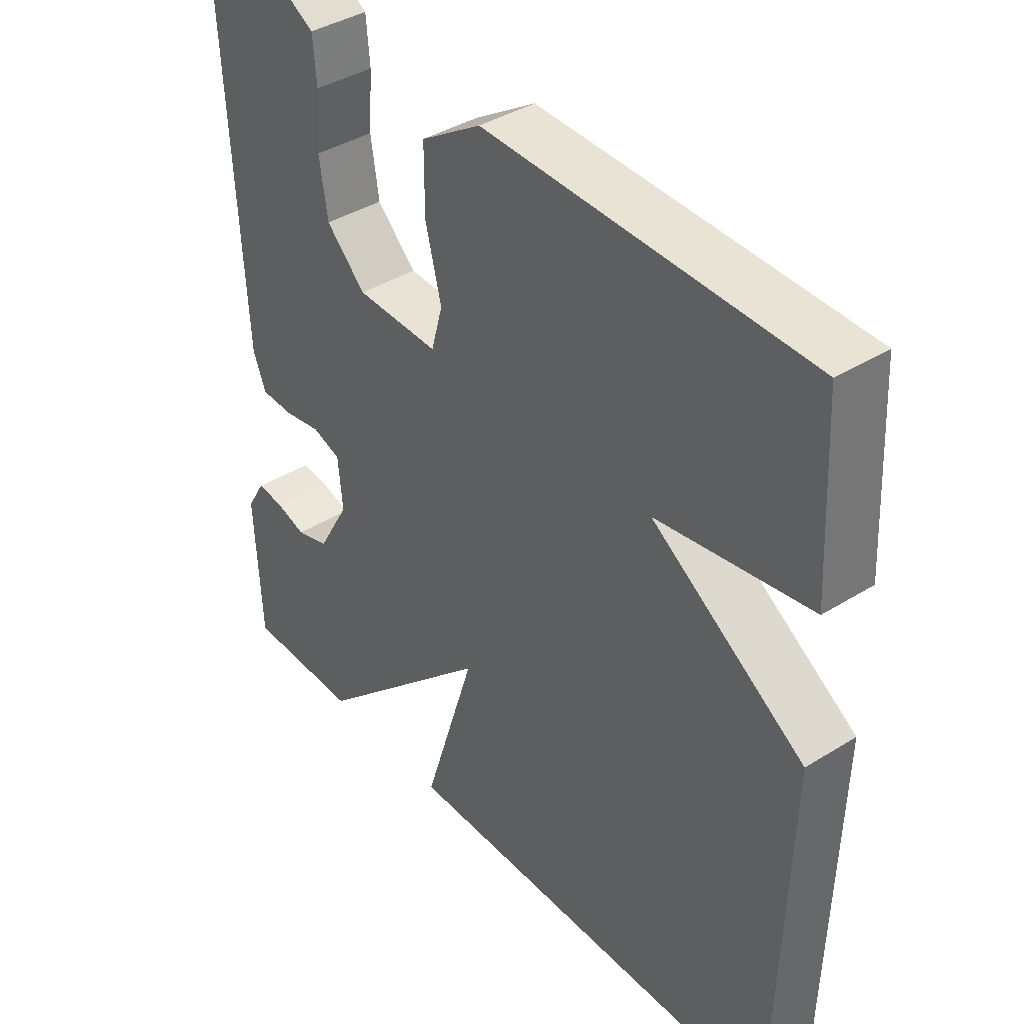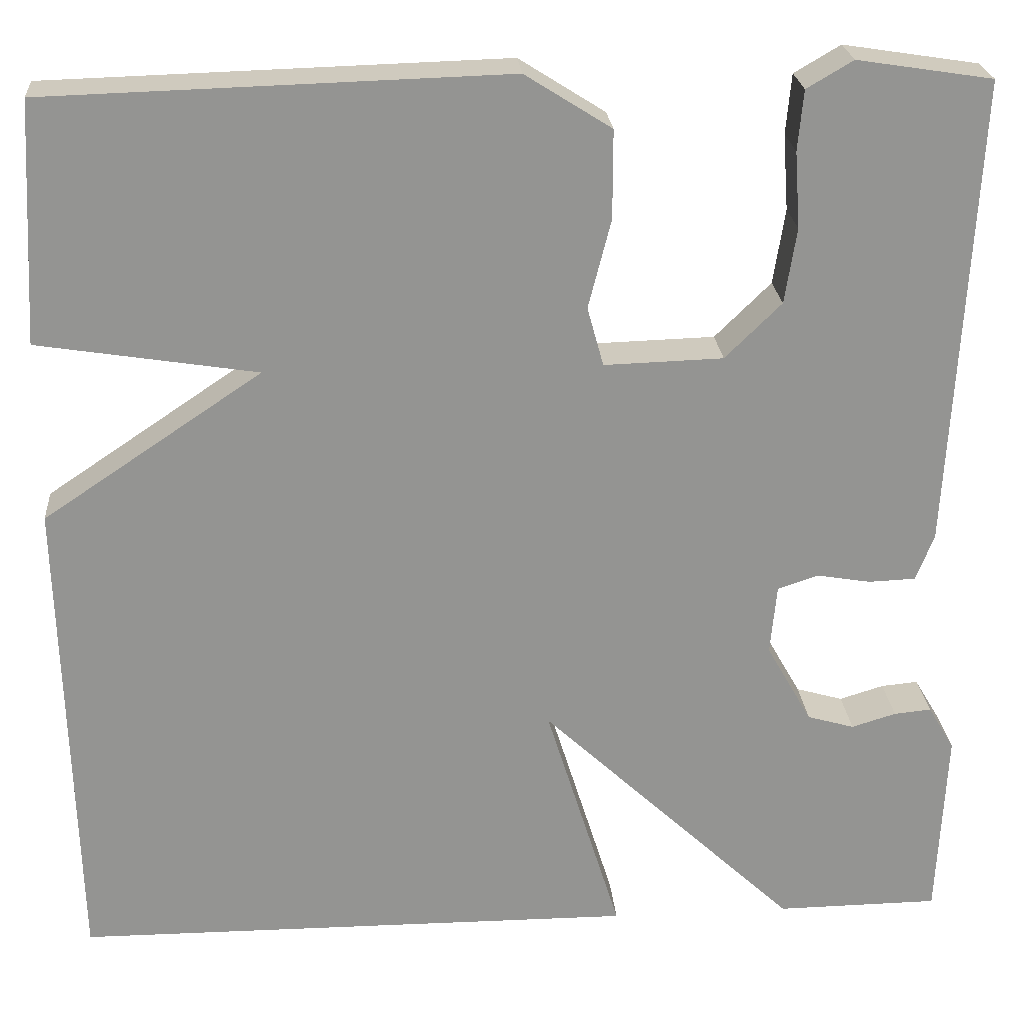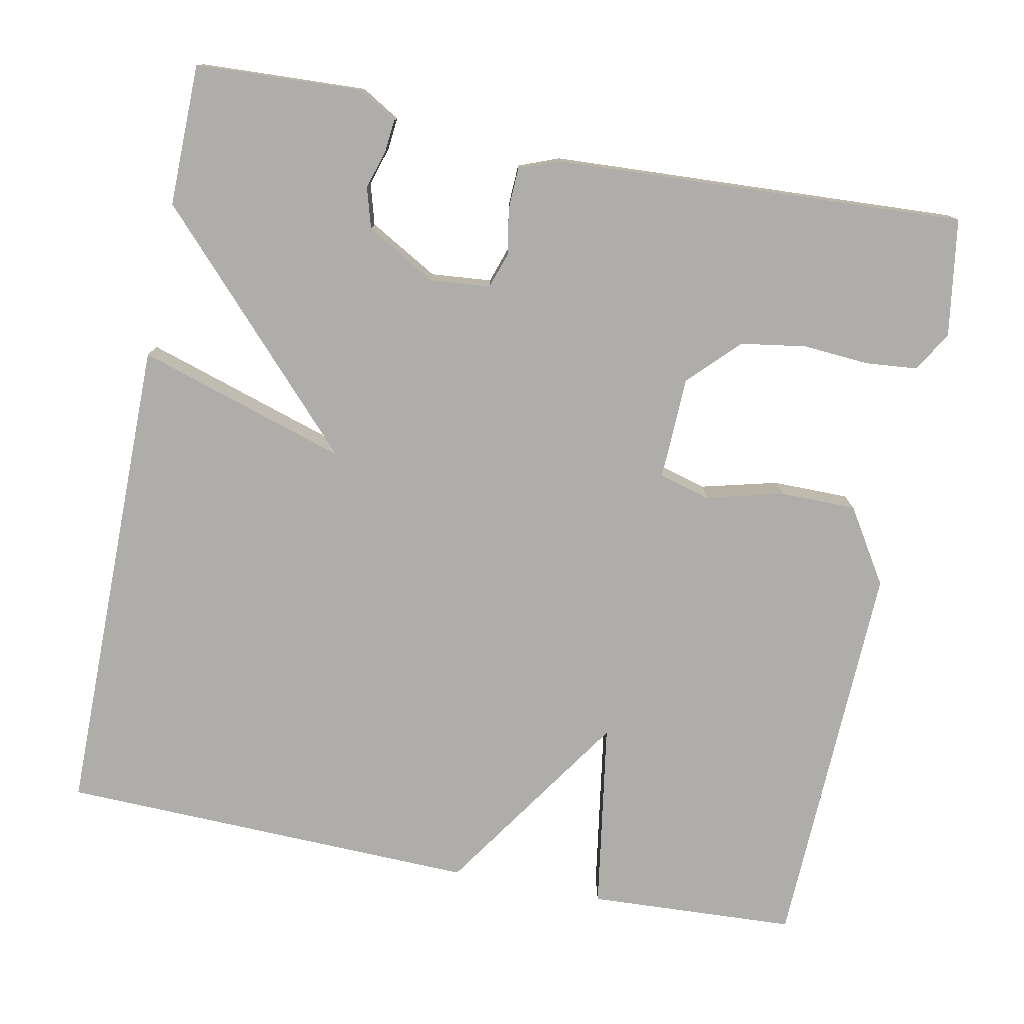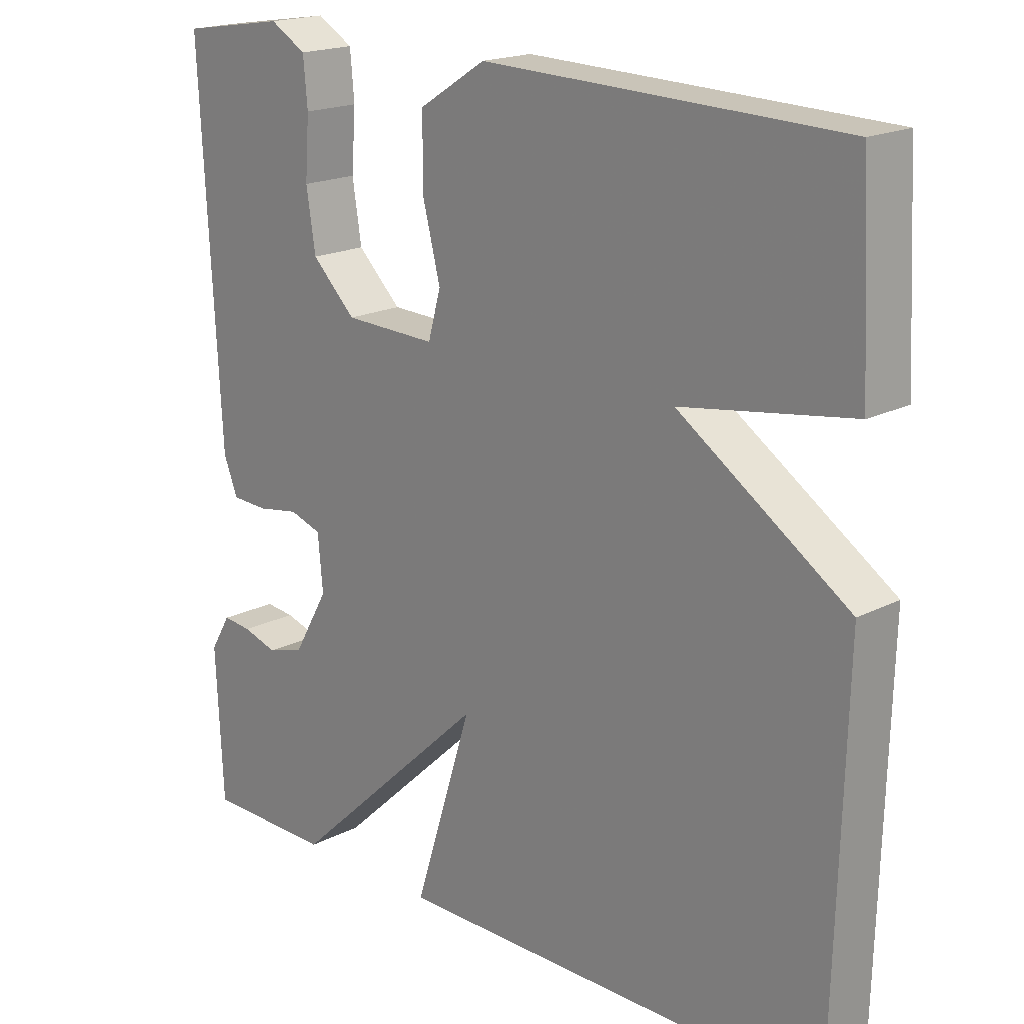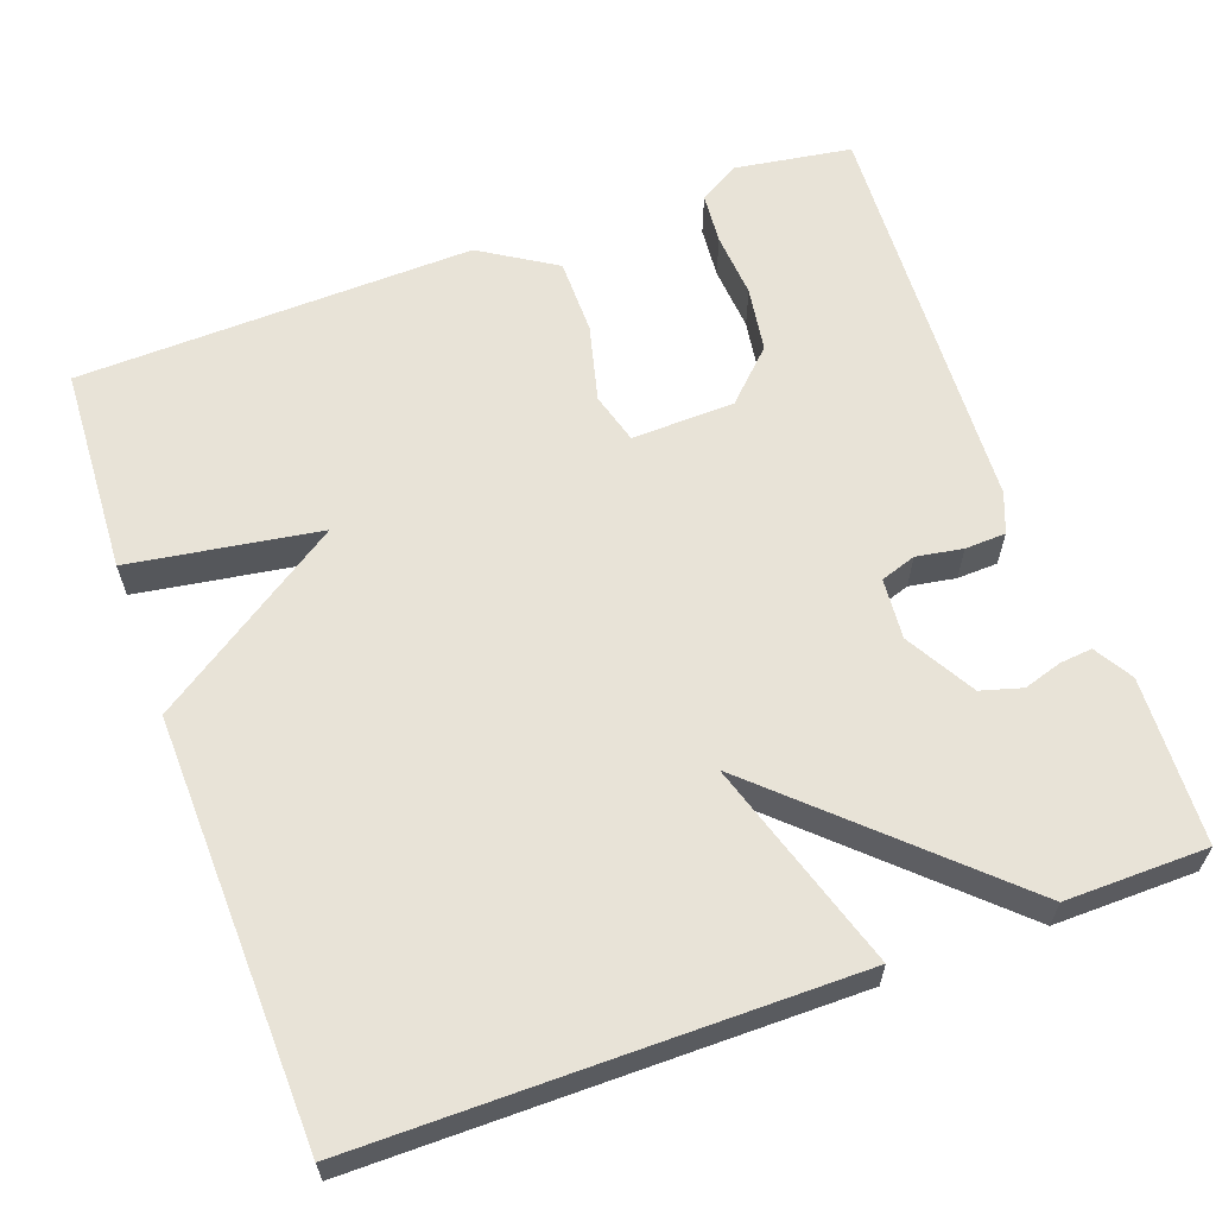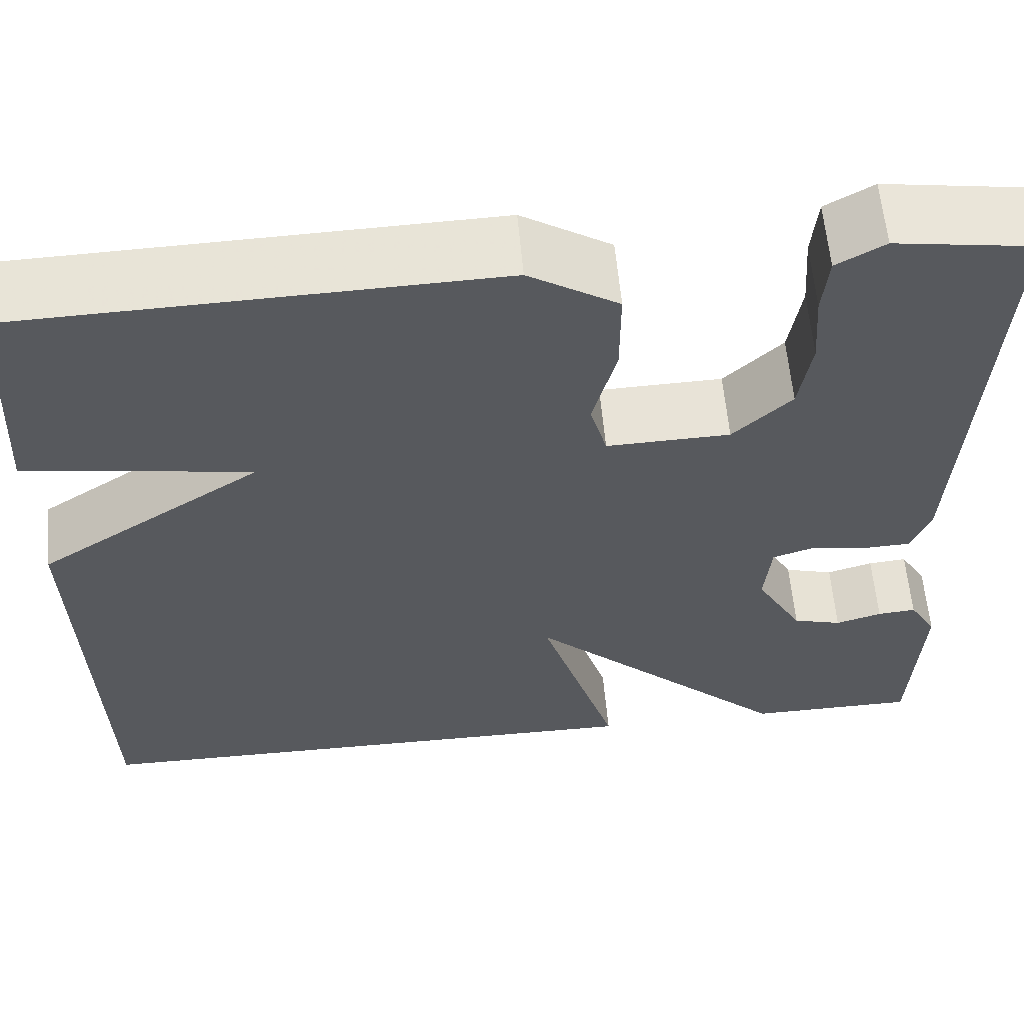
<metadata>
{"format":"obj","ext":"obj","renderer":"f3d","projection":"perspective","resolution":1024,"background":"white","views":[{"elev":39.3,"azim":52.1,"up":"+Z"},{"elev":23.4,"azim":175.5,"up":"+Z"},{"elev":-77.2,"azim":-101.3,"up":"+Y"},{"elev":18.7,"azim":45.7,"up":"+Z"},{"elev":61.8,"azim":160.0,"up":"+Y"},{"elev":60.1,"azim":174.9,"up":"+Z"}]}
</metadata>
<code>
v 0.5 0.07 -0.5
v -0.12 0.07 -0.502
v -0.037 0.07 -0.236
v -0.32 0.07 -0.502
v -0.5 0.07 -0.5
v -0.51 0.07 -0.289
v -0.481 0.07 -0.24
v -0.44 0.07 -0.244
v -0.391 0.07 -0.259
v -0.339 0.07 -0.244
v -0.289 0.07 -0.156
v -0.296 0.07 -0.079
v -0.341 0.07 -0.064
v -0.4 0.07 -0.074
v -0.452 0.07 -0.072
v -0.472 0.07 -0.021
v -0.5 0.07 0.5
v -0.351 0.07 0.523
v -0.3 0.07 0.493
v -0.294 0.07 0.427
v -0.3 0.07 0.343
v -0.287 0.07 0.26
v -0.225 0.07 0.199
v -0.094 0.07 0.195
v -0.076 0.07 0.26
v -0.101 0.07 0.358
v -0.101 0.07 0.455
v -0.006 0.07 0.515
v 0.5 0.07 0.5
v 0.514 0.07 0.235
v 0.273 0.07 0.197
v 0.514 0.07 0.035
v 0.5 0 -0.5
v -0.12 0 -0.502
v -0.037 0 -0.236
v -0.32 0 -0.502
v -0.5 0 -0.5
v -0.51 0 -0.289
v -0.481 0 -0.24
v -0.44 0 -0.244
v -0.391 0 -0.259
v -0.339 0 -0.244
v -0.289 0 -0.156
v -0.296 0 -0.079
v -0.341 0 -0.064
v -0.4 0 -0.074
v -0.452 0 -0.072
v -0.472 0 -0.021
v -0.5 0 0.5
v -0.351 0 0.523
v -0.3 0 0.493
v -0.294 0 0.427
v -0.3 0 0.343
v -0.287 0 0.26
v -0.225 0 0.199
v -0.094 0 0.195
v -0.076 0 0.26
v -0.101 0 0.358
v -0.101 0 0.455
v -0.006 0 0.515
v 0.5 0 0.5
v 0.514 0 0.235
v 0.273 0 0.197
v 0.514 0 0.035
f 1 2 3
f 32 1 3
f 31 32 3
f 29 30 31
f 28 29 31
f 27 28 31
f 26 27 31
f 25 26 31
f 24 25 31 3
f 23 24 3 4
f 19 20 21
f 18 19 21
f 17 18 21
f 16 17 21
f 15 16 21
f 14 15 21
f 13 14 21
f 12 13 21 22
f 11 12 22 23
f 7 8 9
f 6 7 9
f 5 6 9
f 4 5 9
f 4 9 10
f 11 23 4
f 4 10 11
f 35 34 33
f 35 33 64
f 35 64 63
f 63 62 61
f 63 61 60
f 63 60 59
f 63 59 58
f 63 58 57
f 35 63 57 56
f 36 35 56 55
f 53 52 51
f 53 51 50
f 53 50 49
f 53 49 48
f 53 48 47
f 53 47 46
f 53 46 45
f 54 53 45 44
f 55 54 44 43
f 41 40 39
f 41 39 38
f 41 38 37
f 41 37 36
f 42 41 36
f 36 55 43
f 43 42 36
f 1 33 34 2
f 2 34 35 3
f 3 35 36 4
f 4 36 37 5
f 5 37 38 6
f 6 38 39 7
f 7 39 40 8
f 8 40 41 9
f 9 41 42 10
f 10 42 43 11
f 11 43 44 12
f 12 44 45 13
f 13 45 46 14
f 14 46 47 15
f 15 47 48 16
f 16 48 49 17
f 17 49 50 18
f 18 50 51 19
f 19 51 52 20
f 20 52 53 21
f 21 53 54 22
f 22 54 55 23
f 23 55 56 24
f 24 56 57 25
f 25 57 58 26
f 26 58 59 27
f 27 59 60 28
f 28 60 61 29
f 29 61 62 30
f 30 62 63 31
f 31 63 64 32
f 32 64 33 1

</code>
